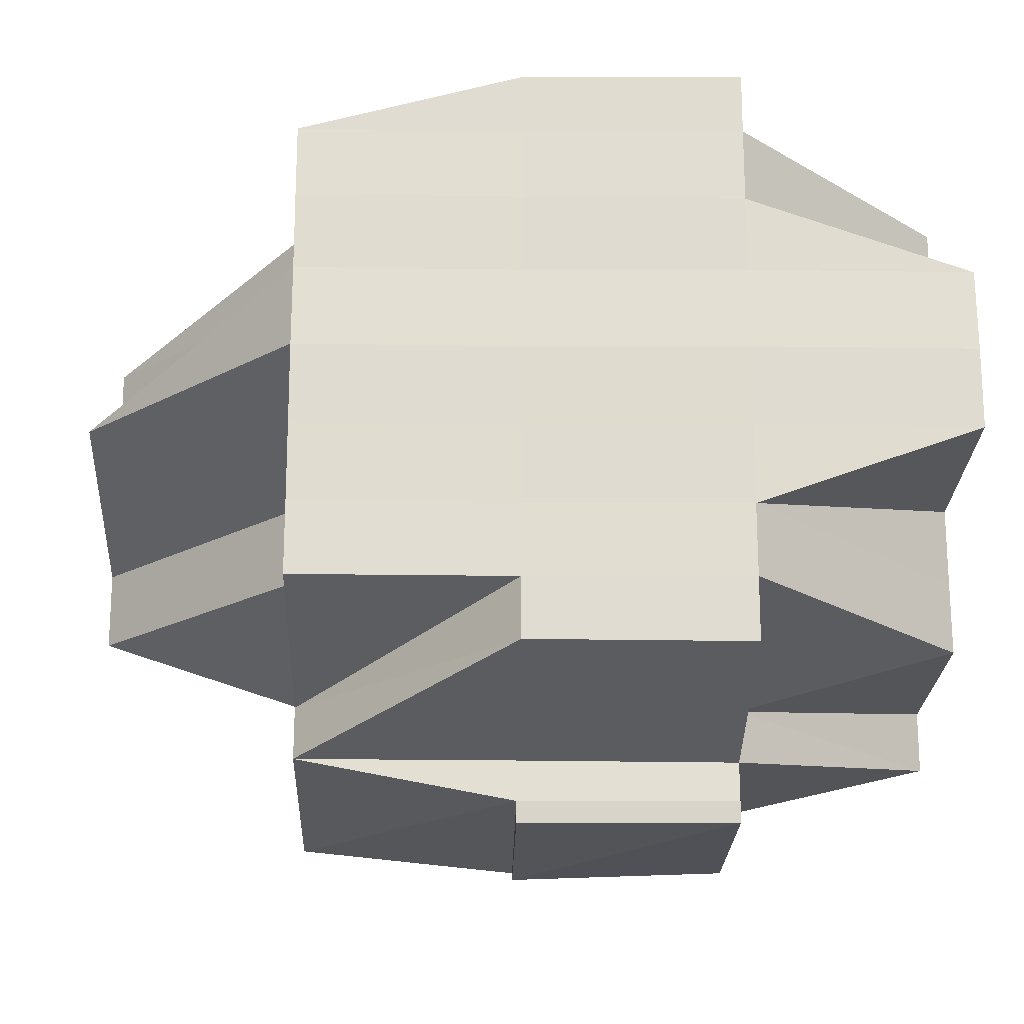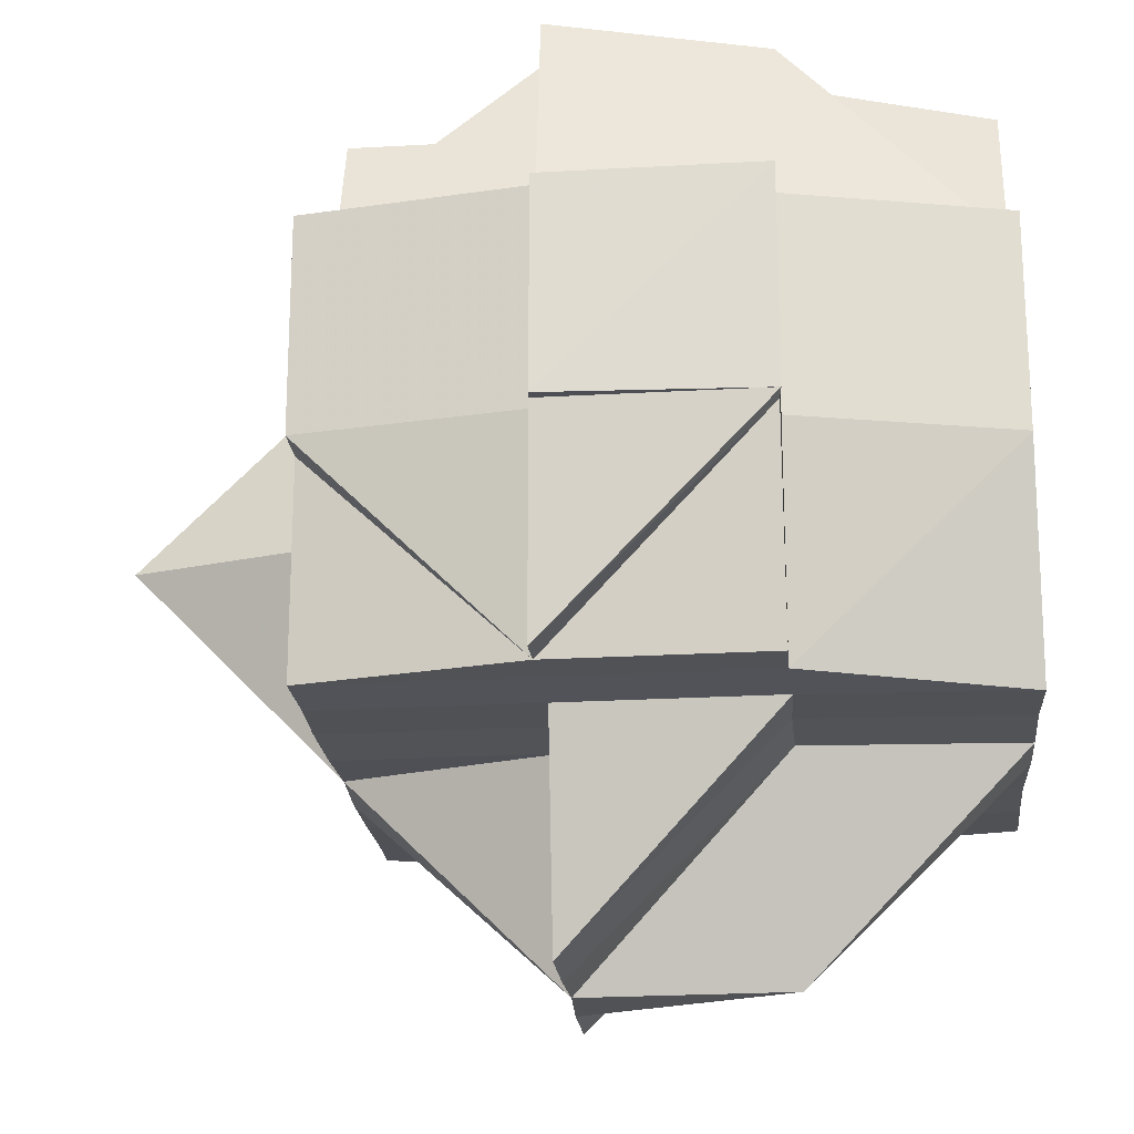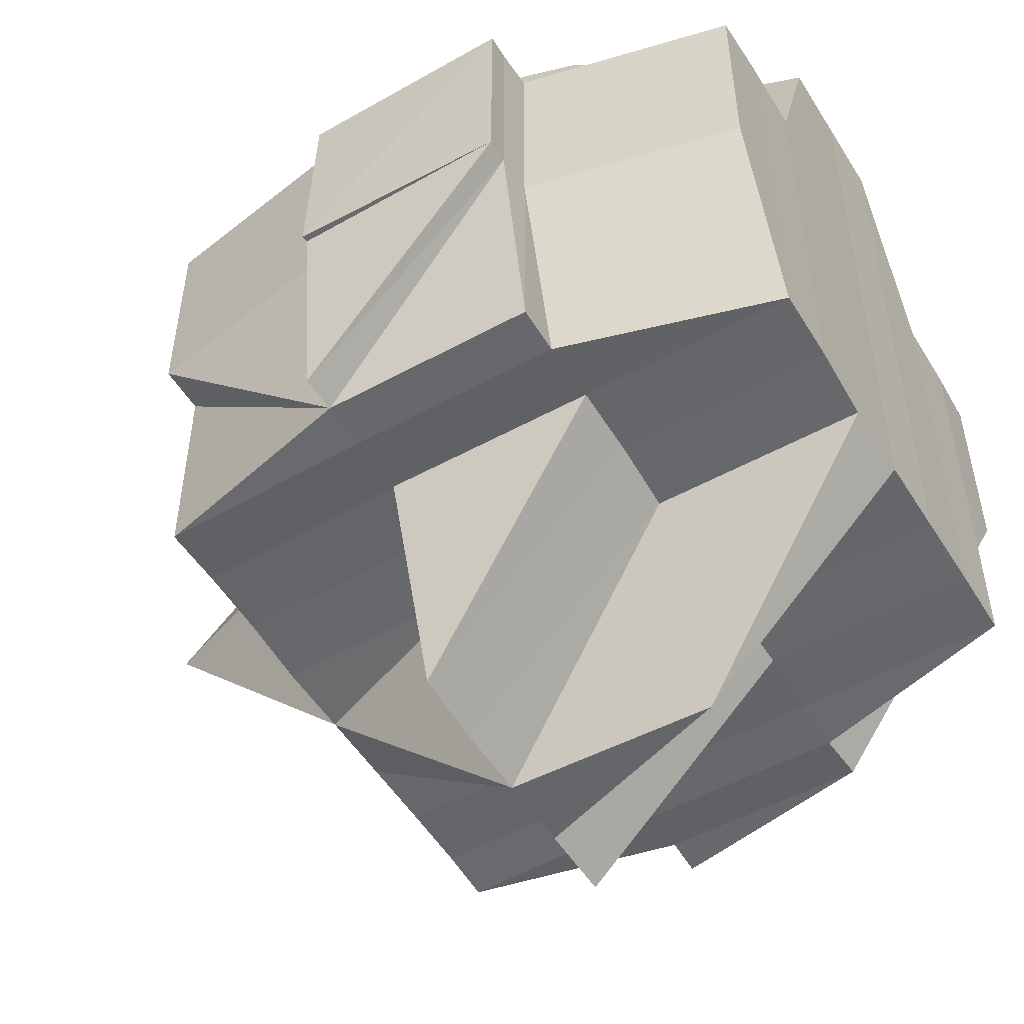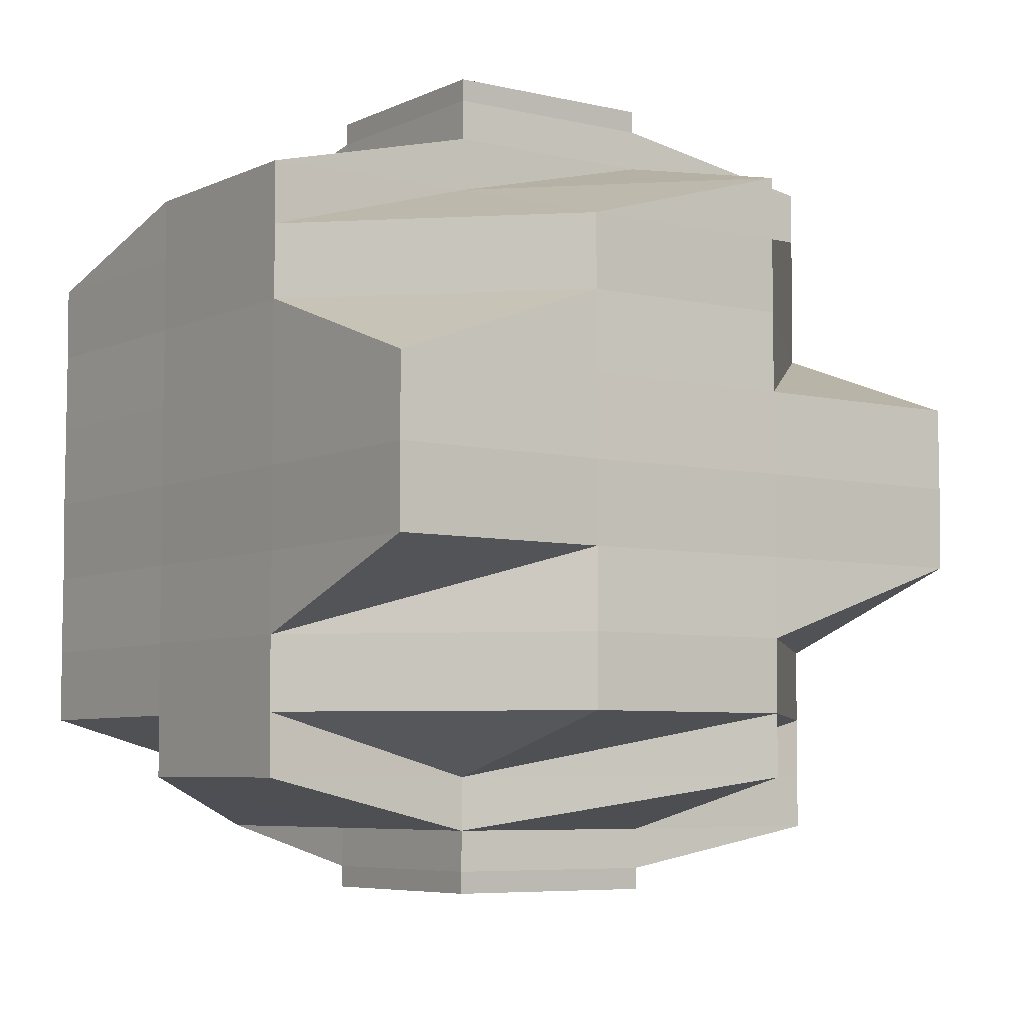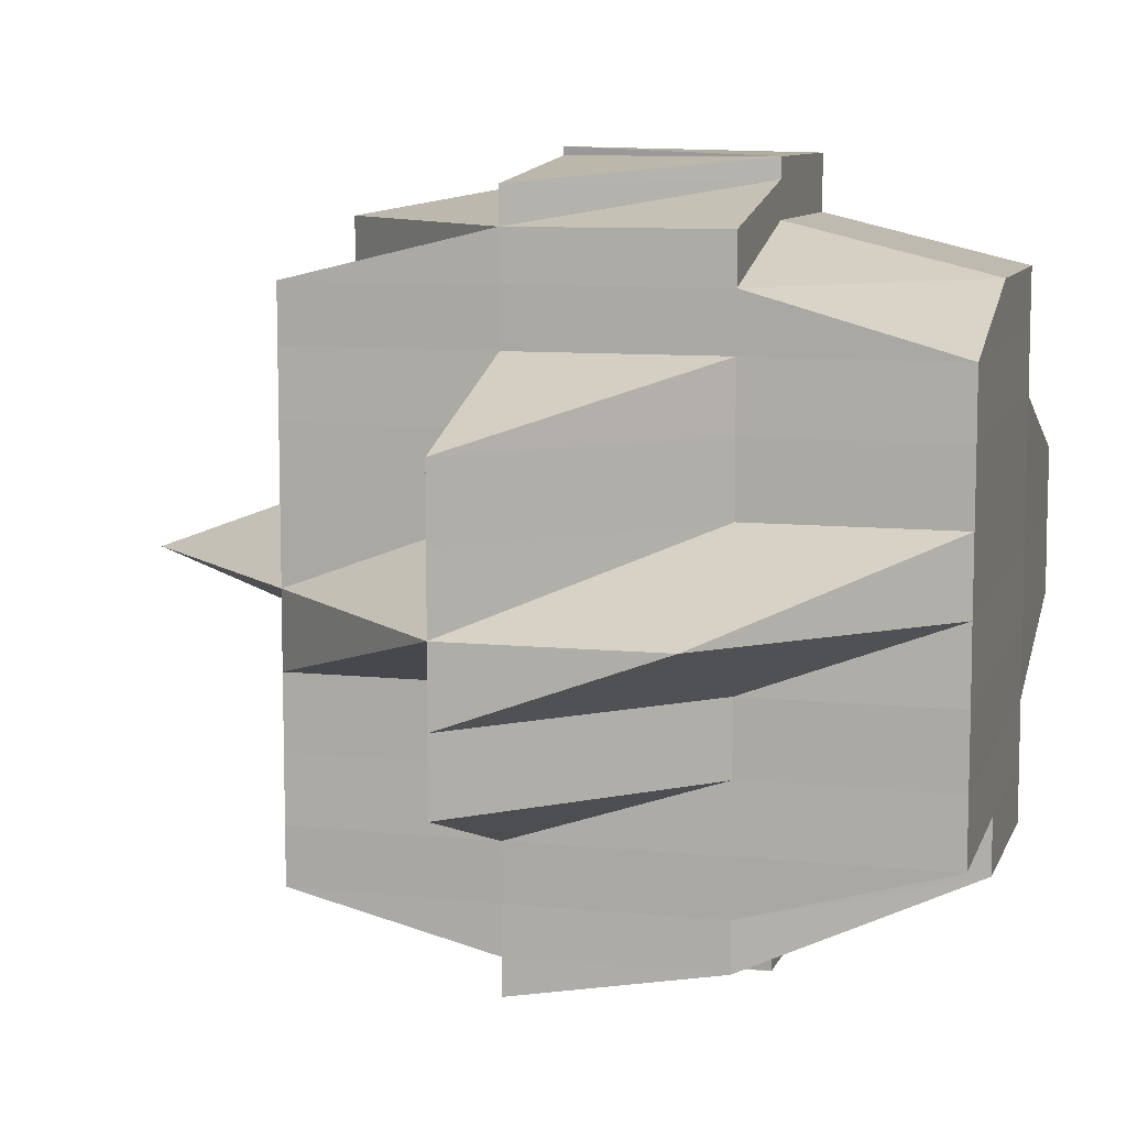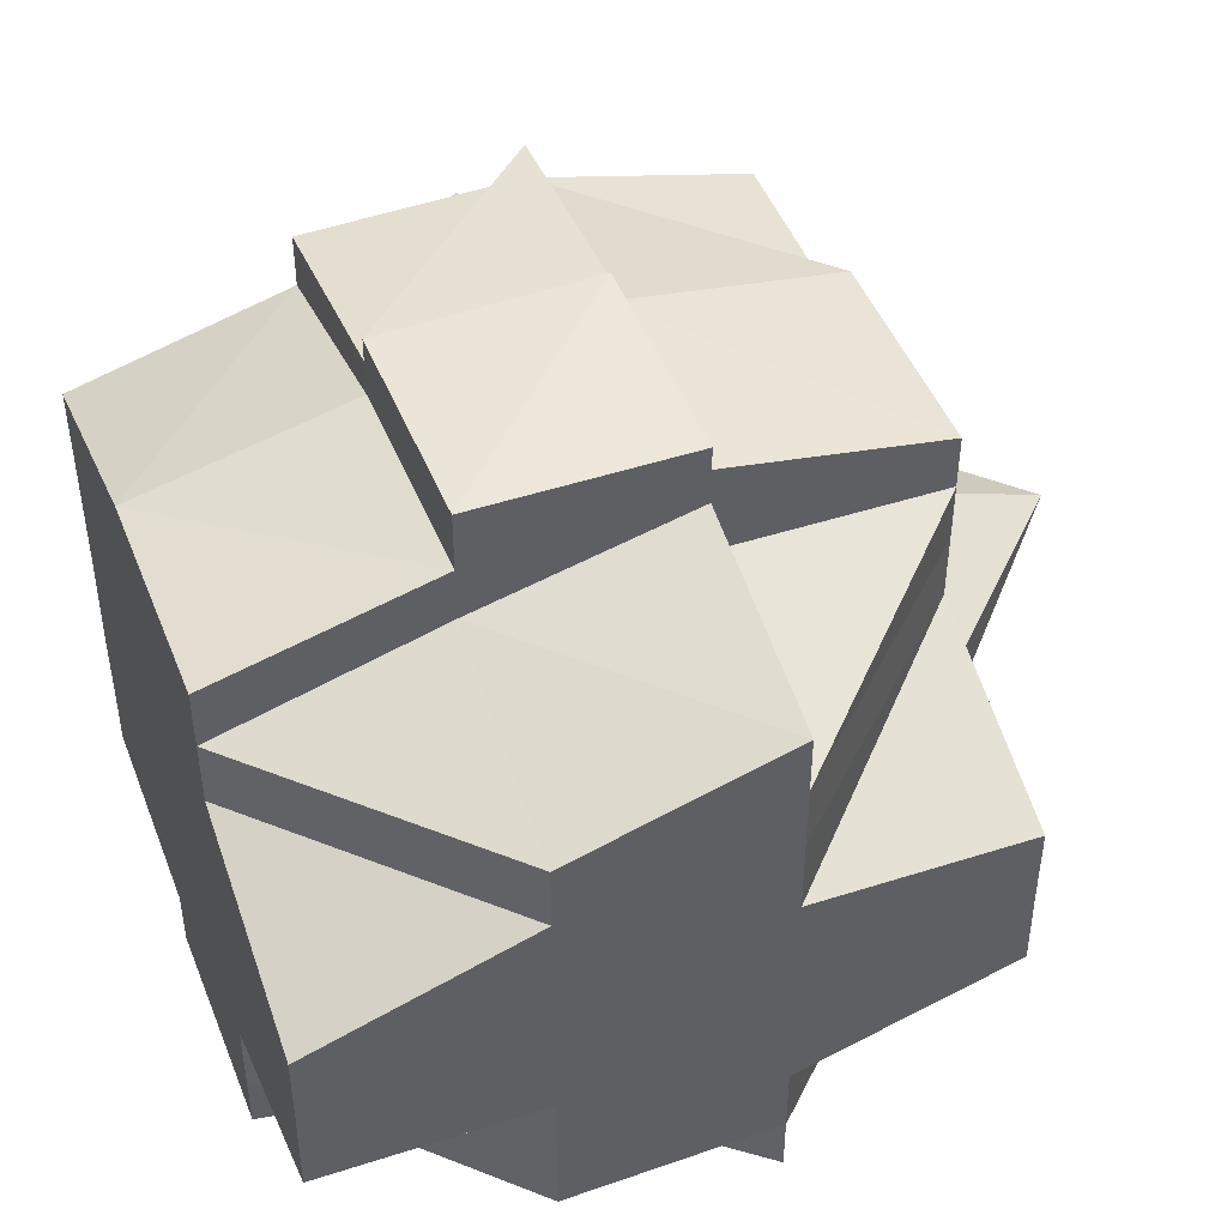
<metadata>
{"format":"obj","ext":"obj","renderer":"f3d","projection":"perspective","resolution":1024,"background":"white","views":[{"elev":-21.1,"azim":88.9,"up":"+Z"},{"elev":-20.9,"azim":5.1,"up":"+Y"},{"elev":-52.0,"azim":30.9,"up":"+Y"},{"elev":-5.9,"azim":144.3,"up":"+Z"},{"elev":9.1,"azim":15.3,"up":"+Z"},{"elev":46.8,"azim":159.4,"up":"+Z"}]}
</metadata>
<code>
o 1500
v 2250 1854 10.65
v 2250 1854 10.65
v 2250 1854 10.65
v 2250 1854 10.65
v 2250 1854 10.65
v 2250 1854 10.65
v 2250 1854 10.65
v 2250 1854 10.65
v 2250 1854 10.65
v 2250 1854 10.65
v 2250 1854 10.65
v 2250 1854 10.65
v 2250 1854 10.65
v 2250 1854 10.65
v 2250 1854 10.65
v 2250 1854 10.65
v 2250 1854 10.65
v 2250 1854 10.65
v 2250 1854 10.65
v 2250 1854 10.65
v 2250 1854 10.65
v 2250 1854 10.65
v 2250 1854 10.65
v 2250 1854 10.65
v 2250 1854 10.65
v 2250 1854 10.65
v 2250 1854 10.65
v 2250 1854 10.66
v 2250 1854 10.65
v 2250 1854 10.65
v 2250 1854 10.65
v 2250 1854 10.66
v 2250 1854 10.66
v 2250 1854 10.66
v 2250 1854 10.66
v 2250 1854 10.66
v 2250 1854 10.66
v 2250 1854 10.65
v 2250 1854 10.66
v 2250 1854 10.66
v 2250 1854 10.66
v 2250 1854 10.66
v 2250 1854 10.66
v 2250 1854 10.66
v 2250 1854 10.67
v 2250 1854 10.66
v 2250 1854 10.66
v 2250 1854 10.66
v 2250 1854 10.67
v 2250 1854 10.66
v 2250 1854 10.66
v 2250 1854 10.67
v 2250 1854 10.67
v 2250 1854 10.66
v 2250 1854 10.66
v 2250 1854 10.66
v 2250 1854 10.66
v 2250 1854 10.65
v 2250 1854 10.66
v 2250 1854 10.66
v 2250 1854 10.65
v 2250 1854 10.65
v 2250 1854 10.66
v 2250 1854 10.65
v 2250 1854 10.66
v 2250 1854 10.66
v 2250 1854 10.66
v 2250 1854 10.65
v 2250 1854 10.66
v 2250 1854 10.65
v 2250 1854 10.66
v 2250 1854 10.66
v 2250 1854 10.66
v 2250 1854 10.66
v 2250 1854 10.66
v 2250 1854 10.66
v 2250 1854 10.66
v 2250 1854 10.67
v 2250 1854 10.67
v 2250 1854 10.66
v 2250 1854 10.67
v 2250 1854 10.67
v 2250 1854 10.67
v 2250 1854 10.67
v 2250 1854 10.66
v 2250 1854 10.66
v 2250 1854 10.66
v 2250 1854 10.66
v 2250 1854 10.66
v 2250 1854 10.67
v 2250 1854 10.66
v 2250 1854 10.66
v 2250 1854 10.66
v 2250 1854 10.66
v 2250 1854 10.67
v 2250 1854 10.67
v 2250 1854 10.66
v 2250 1854 10.67
v 2250 1854 10.67
v 2250 1854 10.67
v 2250 1854 10.67
v 2250 1854 10.67
v 2250 1854 10.67
v 2250 1854 10.67
v 2250 1854 10.67
v 2250 1854 10.67
v 2250 1854 10.67
v 2250 1854 10.68
v 2250 1854 10.67
v 2250 1854 10.68
v 2250 1854 10.68
v 2250 1854 10.67
v 2250 1854 10.68
v 2250 1854 10.68
v 2250 1854 10.68
v 2250 1854 10.68
v 2250 1854 10.68
v 2250 1854 10.68
v 2250 1854 10.67
v 2250 1854 10.68
v 2250 1854 10.68
v 2250 1854 10.68
v 2250 1854 10.67
v 2250 1854 10.67
v 2250 1854 10.67
v 2250 1854 10.67
v 2250 1854 10.67
v 2250 1854 10.67
v 2250 1854 10.68
v 2250 1854 10.68
v 2250 1854 10.67
v 2250 1854 10.67
v 2250 1854 10.67
v 2250 1854 10.67
v 2250 1854 10.67
v 2250 1854 10.67
v 2250 1854 10.67
v 2250 1854 10.67
v 2250 1854 10.67
v 2250 1854 10.66
v 2250 1854 10.67
v 2250 1854 10.67
v 2250 1854 10.67
v 2250 1854 10.66
v 2250 1854 10.66
v 2250 1854 10.66
v 2250 1854 10.66
v 2250 1854 10.66
v 2250 1854 10.65
v 2250 1854 10.66
v 2250 1854 10.66
v 2250 1854 10.66
v 2250 1854 10.66
v 2250 1854 10.67
v 2250 1854 10.67
v 2250 1854 10.67
v 2250 1854 10.67
v 2250 1854 10.67
v 2250 1854 10.68
v 2250 1854 10.67
v 2250 1854 10.67
v 2250 1854 10.67
v 2250 1854 10.67
v 2250 1854 10.67
v 2250 1854 10.67
v 2250 1854 10.66
v 2250 1854 10.67
v 2250 1854 10.66
v 2250 1854 10.67
v 2250 1854 10.67
v 2250 1854 10.67
v 2250 1854 10.68
v 2250 1854 10.66
v 2250 1854 10.66
v 2250 1854 10.66
v 2250 1854 10.66
v 2250 1854 10.66
v 2250 1854 10.66
v 2250 1854 10.66
v 2250 1854 10.66
v 2250 1854 10.66
v 2250 1854 10.67
v 2250 1854 10.65
v 2250 1854 10.66
v 2250 1854 10.66
v 2250 1854 10.65
v 2250 1854 10.65
v 2250 1854 10.65
v 2250 1854 10.65
v 2250 1854 10.65
v 2250 1854 10.65
v 2250 1854 10.65
v 2250 1854 10.67
v 2250 1854 10.66
v 2250 1854 10.67
v 2250 1854 10.67
v 2250 1854 10.67
v 2250 1854 10.67
v 2250 1854 10.67
v 2250 1854 10.67
v 2250 1854 10.67
v 2250 1854 10.67
v 2250 1854 10.67
v 2250 1854 10.67
v 2250 1854 10.68
v 2250 1854 10.68
v 2250 1854 10.68
v 2250 1854 10.67
v 2250 1854 10.68
v 2250 1854 10.68
v 2250 1854 10.68
v 2250 1854 10.68
v 2250 1854 10.68
v 2250 1854 10.68
v 2250 1854 10.68
v 2250 1854 10.68
v 2250 1854 10.68
v 2250 1854 10.68
v 2250 1854 10.69
v 2250 1854 10.68
v 2250 1854 10.68
v 2250 1854 10.68
v 2250 1854 10.68
v 2250 1854 10.69
v 2250 1854 10.69
v 2250 1854 10.69
v 2250 1854 10.69
v 2250 1854 10.69
v 2250 1854 10.69
v 2250 1854 10.69
v 2250 1854 10.69
v 2250 1854 10.69
v 2250 1854 10.69
v 2250 1854 10.69
v 2250 1854 10.68
v 2250 1854 10.69
v 2250 1854 10.69
v 2250 1854 10.69
v 2250 1854 10.69
v 2250 1854 10.69
v 2250 1854 10.69
v 2250 1854 10.69
v 2250 1854 10.69
v 2250 1854 10.68
v 2250 1854 10.69
v 2250 1854 10.69
v 2250 1854 10.69
v 2250 1854 10.68
v 2250 1854 10.68
v 2250 1854 10.68
v 2250 1854 10.68
v 2250 1854 10.68
v 2250 1854 10.68
v 2250 1854 10.68
v 2250 1854 10.68
v 2250 1854 10.69
v 2250 1854 10.69
v 2250 1854 10.69
v 2250 1854 10.68
v 2250 1854 10.69
v 2250 1854 10.69
v 2250 1854 10.69
v 2250 1854 10.69
v 2250 1854 10.69
v 2250 1854 10.69
v 2250 1854 10.68
v 2250 1854 10.69
v 2250 1854 10.69
v 2250 1854 10.68
v 2250 1854 10.69
v 2250 1854 10.69
v 2250 1854 10.69
v 2250 1854 10.69
v 2250 1854 10.69
v 2250 1854 10.69
v 2250 1854 10.69
v 2250 1854 10.69
v 2250 1854 10.69
v 2250 1854 10.69
v 2250 1854 10.68
v 2250 1854 10.68
v 2250 1854 10.68
v 2250 1854 10.68
v 2250 1854 10.69
v 2250 1854 10.68
v 2250 1854 10.68
v 2250 1854 10.68
v 2250 1854 10.68
v 2250 1854 10.68
v 2250 1854 10.68
v 2250 1854 10.68
v 2250 1854 10.69
v 2250 1854 10.68
v 2250 1854 10.68
v 2250 1854 10.67
v 2250 1854 10.67
v 2250 1854 10.68
v 2250 1854 10.68
v 2250 1854 10.68
v 2250 1854 10.67
v 2250 1854 10.67
v 2250 1854 10.67
v 2250 1854 10.67
v 2250 1854 10.67
v 2250 1854 10.68
v 2250 1854 10.67
v 2250 1854 10.65
v 2250 1854 10.65
v 2250 1854 10.65
v 2250 1854 10.65
v 2250 1854 10.65
v 2250 1854 10.65
v 2250 1854 10.65
v 2250 1854 10.68
v 2250 1854 10.68
v 2250 1854 10.68
v 2250 1854 10.68
v 2250 1854 10.69
v 2250 1854 10.69
v 2250 1854 10.69
v 2250 1854 10.69
v 2250 1854 10.69
v 2250 1854 10.69
v 2250 1854 10.69
v 2250 1854 10.69
v 2250 1854 10.69
f 1 2 3
f 4 5 2
f 6 7 3
f 8 9 7
f 10 11 6
f 11 12 13
f 14 15 1
f 15 16 4
f 17 18 15
f 16 19 20
f 15 21 16
f 16 22 23
f 23 24 25
f 22 26 19
f 27 28 26
f 29 22 30
f 31 32 22
f 32 33 34
f 34 35 36
f 37 36 38
f 39 40 34
f 39 41 40
f 42 41 39
f 43 42 39
f 44 45 42
f 46 44 43
f 47 42 43
f 48 49 47
f 50 48 51
f 49 52 53
f 51 43 54
f 55 46 54
f 54 43 56
f 56 57 58
f 43 59 60
f 54 60 61
f 21 61 5
f 21 54 62
f 63 54 21
f 64 63 21
f 64 21 15
f 65 63 64
f 65 66 63
f 67 65 64
f 68 67 64
f 69 67 70
f 67 71 65
f 71 66 65
f 66 72 73
f 74 71 75
f 76 77 72
f 78 79 77
f 80 81 76
f 81 82 83
f 84 83 85
f 86 85 87
f 88 89 71
f 89 90 91
f 71 91 66
f 92 91 71
f 91 93 94
f 90 95 96
f 91 96 97
f 98 96 91
f 96 99 93
f 100 101 99
f 96 100 84
f 102 100 96
f 102 103 100
f 103 104 100
f 104 105 101
f 100 104 106
f 107 108 104
f 109 103 102
f 108 110 111
f 104 111 112
f 113 111 104
f 111 114 105
f 115 116 114
f 111 115 117
f 117 118 119
f 120 115 111
f 121 122 118
f 123 121 124
f 125 124 126
f 124 127 128
f 129 130 127
f 106 124 131
f 106 131 53
f 53 131 132
f 53 132 42
f 133 134 132
f 42 132 41
f 132 135 41
f 132 136 135
f 135 137 41
f 136 138 135
f 135 138 137
f 136 139 138
f 41 137 140
f 41 140 40
f 137 141 140
f 138 142 143
f 40 140 144
f 40 144 145
f 140 146 144
f 140 141 146
f 144 146 147
f 144 147 145
f 148 145 149
f 150 151 145
f 145 152 153
f 145 153 26
f 154 155 141
f 155 156 157
f 158 157 141
f 156 159 160
f 161 160 157
f 141 157 162
f 141 162 146
f 157 160 163
f 157 163 162
f 162 163 164
f 162 165 166
f 163 167 165
f 146 162 168
f 146 168 147
f 160 169 163
f 169 170 167
f 163 169 171
f 160 172 169
f 147 168 173
f 147 173 174
f 174 173 67
f 175 176 174
f 173 177 178
f 168 179 173
f 173 179 180
f 179 181 177
f 168 182 179
f 12 175 183
f 184 174 183
f 183 185 186
f 187 183 13
f 183 68 13
f 13 68 188
f 68 189 190
f 191 190 192
f 193 182 194
f 195 196 182
f 196 197 198
f 171 198 182
f 182 198 199
f 182 199 179
f 179 199 92
f 199 200 181
f 199 201 200
f 198 202 199
f 202 102 199
f 202 109 102
f 198 203 202
f 203 109 202
f 204 203 198
f 203 205 109
f 204 205 203
f 109 206 103
f 205 206 109
f 206 207 208
f 205 209 206
f 210 211 207
f 209 210 206
f 206 210 113
f 212 209 205
f 213 214 210
f 212 215 209
f 216 215 212
f 217 218 212
f 218 219 215
f 220 212 205
f 220 205 204
f 169 220 204
f 221 212 220
f 172 220 169
f 172 221 220
f 215 222 223
f 215 224 222
f 225 226 224
f 227 228 226
f 229 227 230
f 231 229 232
f 232 233 215
f 232 225 233
f 234 232 235
f 230 236 237
f 230 237 238
f 237 239 240
f 241 240 242
f 238 243 244
f 238 245 243
f 246 247 238
f 214 246 248
f 233 238 248
f 248 238 249
f 250 248 210
f 210 248 120
f 248 249 120
f 120 249 115
f 115 249 251
f 249 252 251
f 251 253 130
f 252 254 253
f 251 252 255
f 252 256 254
f 257 258 256
f 259 257 252
f 260 261 252
f 261 262 263
f 263 262 264
f 265 263 266
f 267 262 265
f 263 268 269
f 262 270 268
f 271 272 270
f 262 271 225
f 273 274 262
f 274 275 272
f 276 275 277
f 276 278 279
f 280 263 281
f 281 282 283
f 281 284 282
f 280 281 285
f 285 281 221
f 285 221 172
f 286 280 285
f 287 280 286
f 288 285 172
f 286 285 288
f 288 172 160
f 289 286 288
f 255 286 289
f 290 291 286
f 291 292 293
f 294 290 289
f 289 288 295
f 296 294 139
f 139 289 295
f 297 289 139
f 298 299 297
f 300 298 301
f 139 295 138
f 138 295 158
f 302 139 303
f 303 139 304
f 295 305 306
f 295 306 142
f 307 308 309
f 308 310 311
f 307 312 313
f 314 315 316
f 317 318 315
f 319 320 321
f 322 323 324
f 324 325 326

</code>
